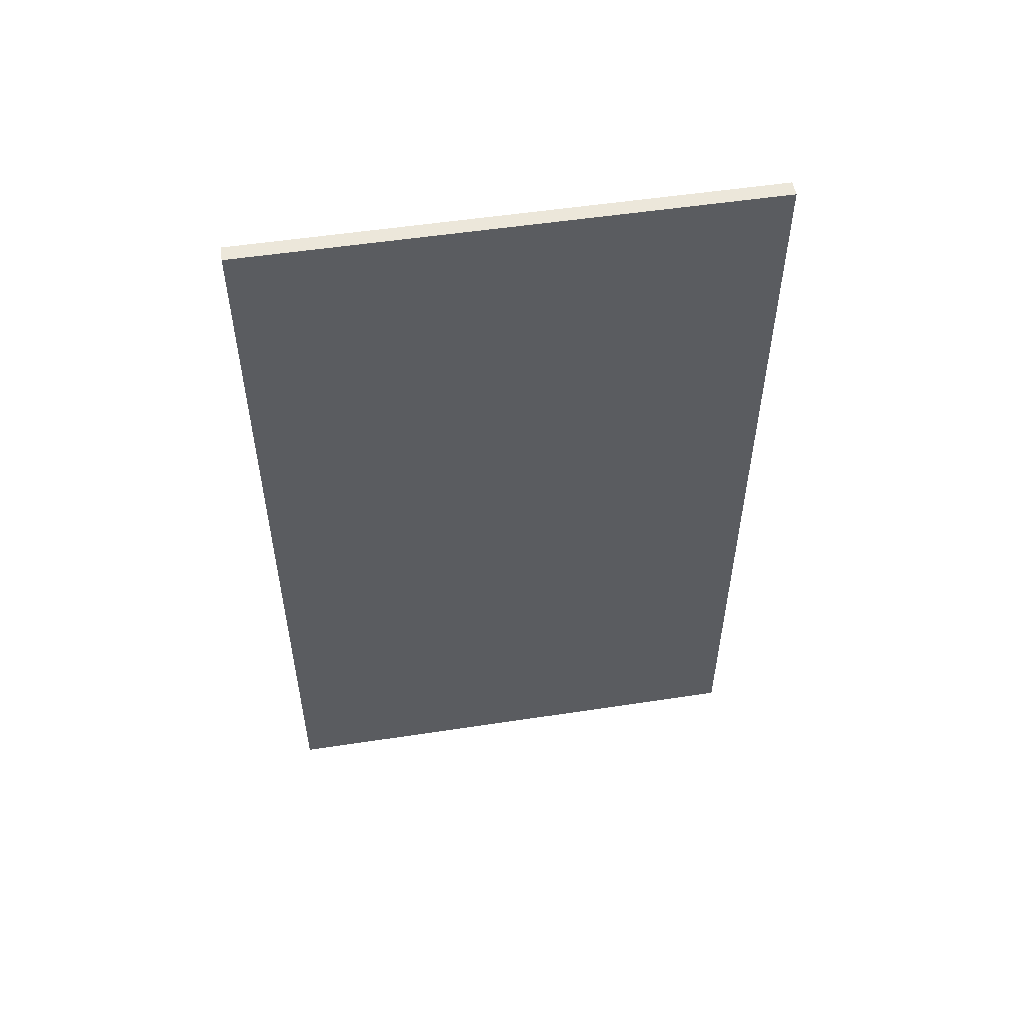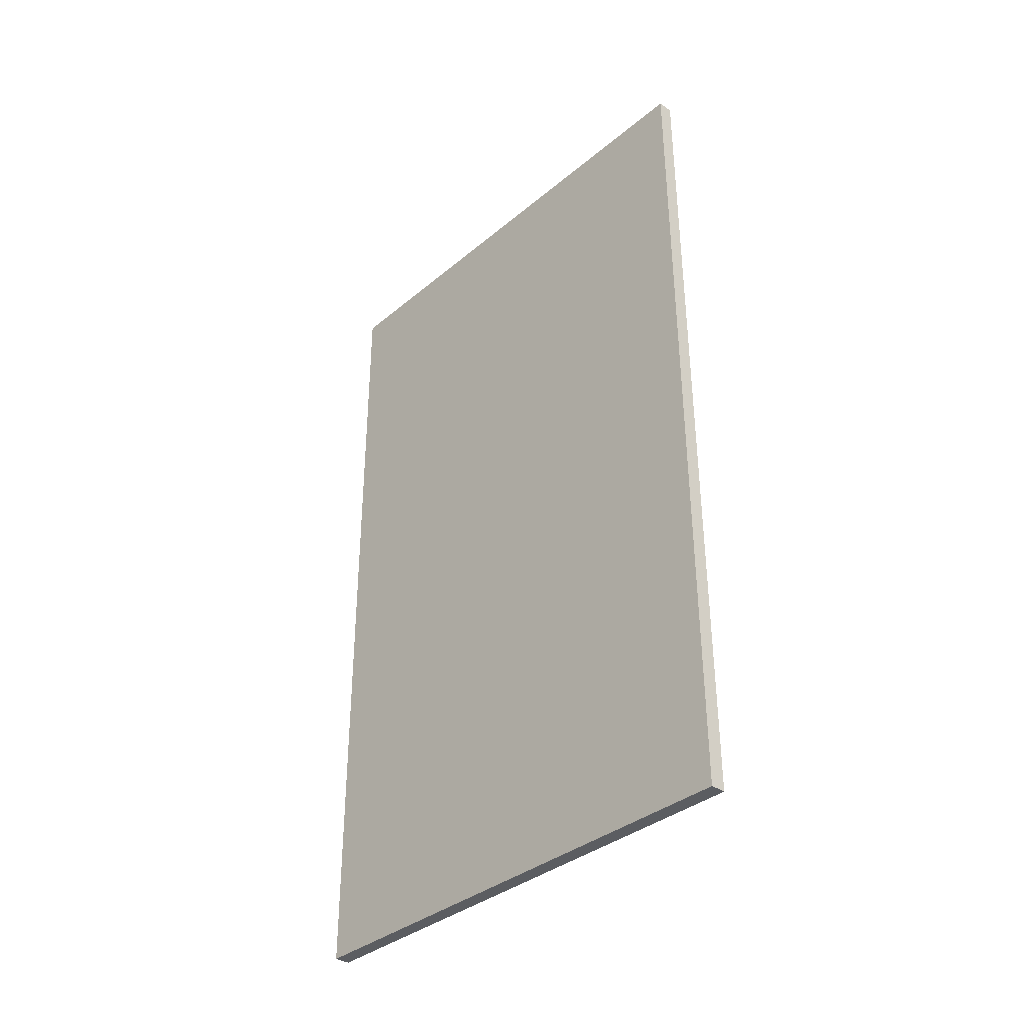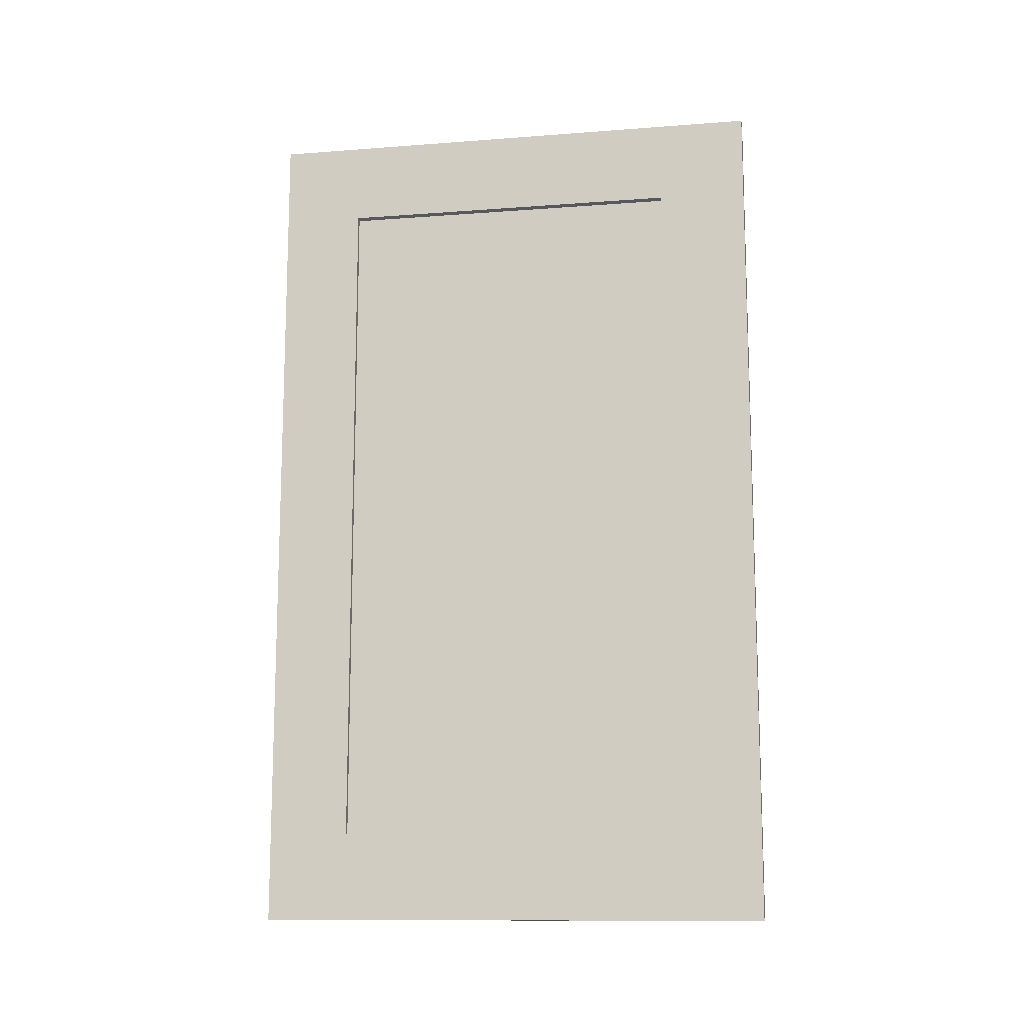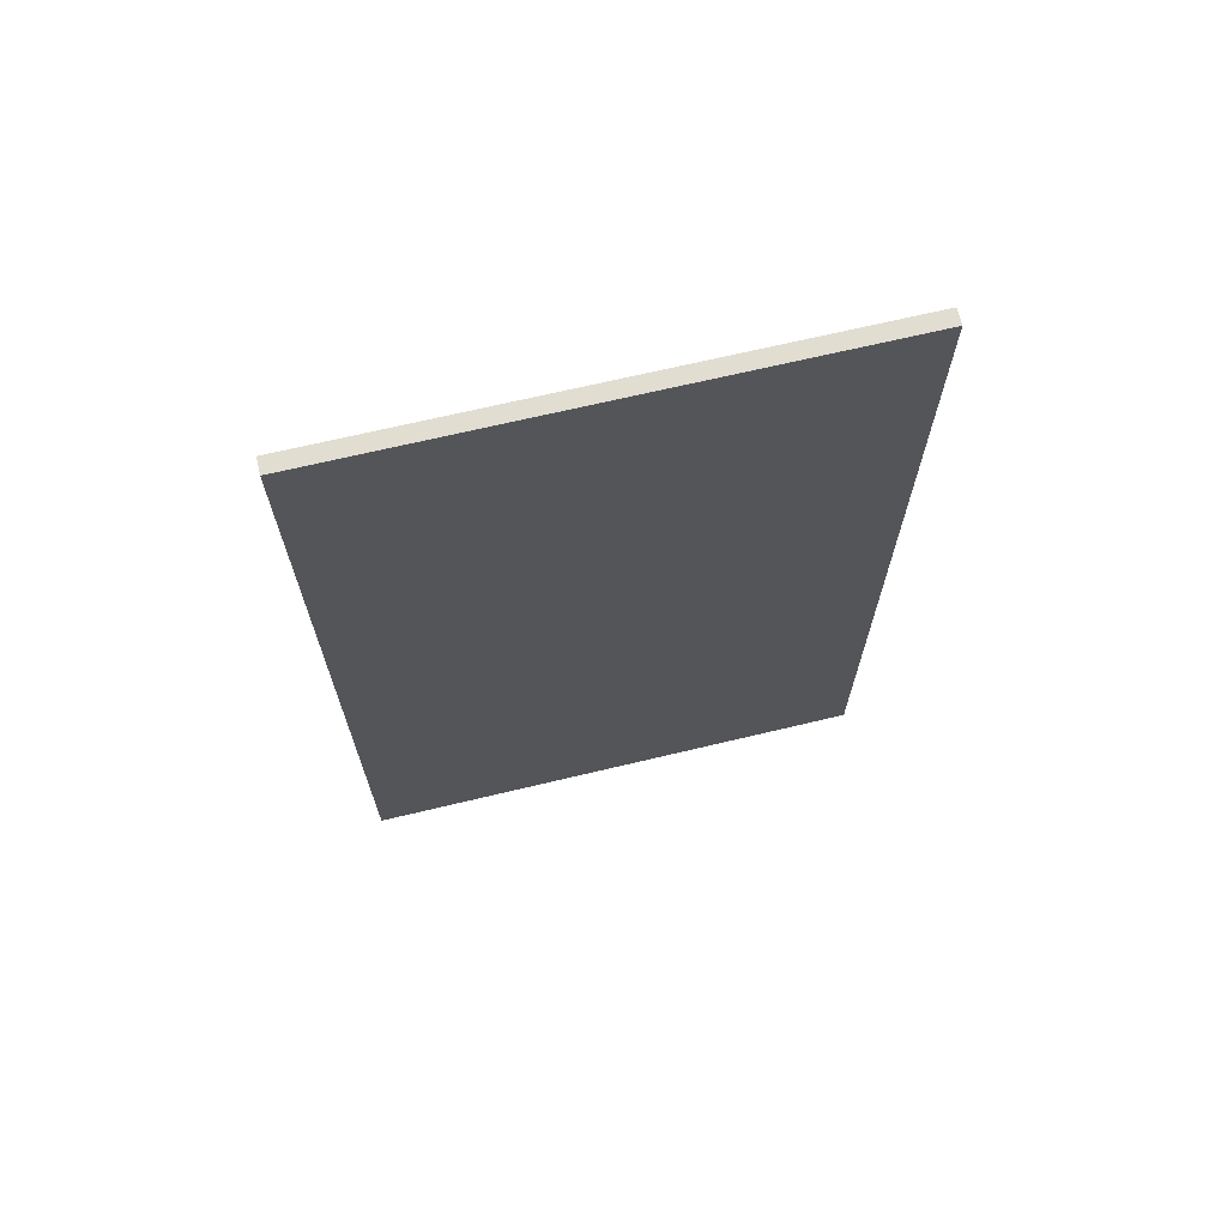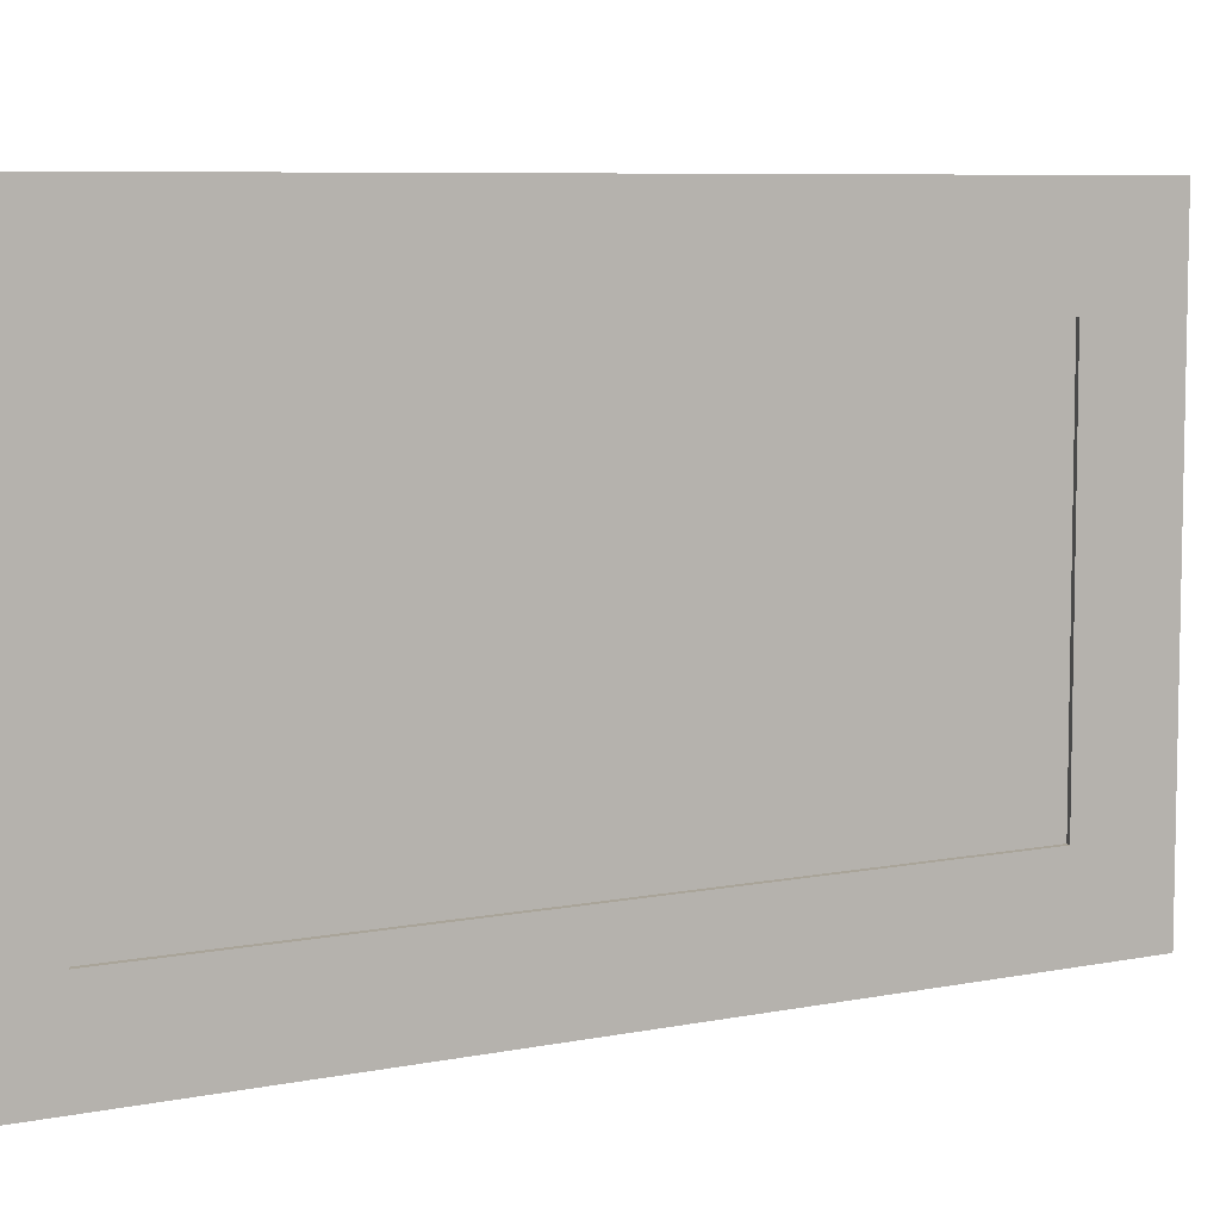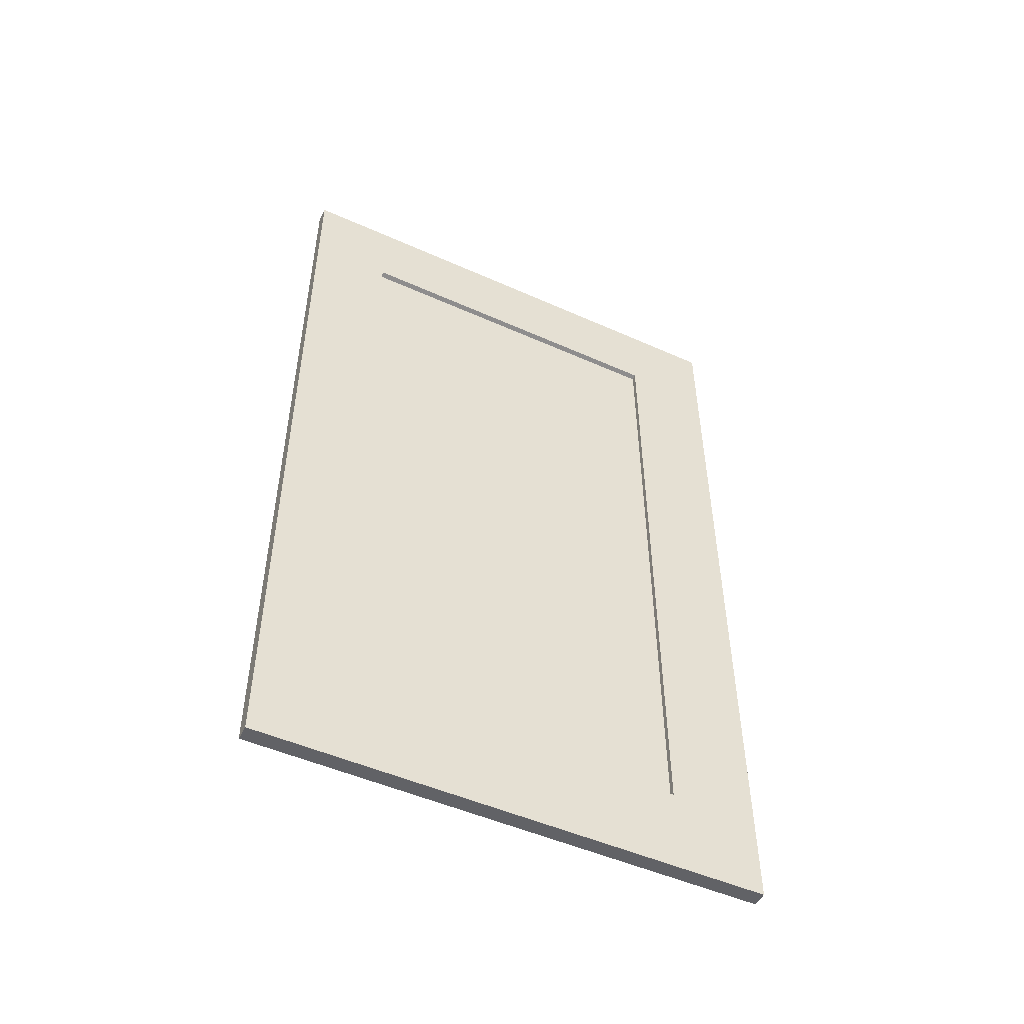
<metadata>
{"format":"obj","ext":"obj","renderer":"f3d","projection":"perspective","resolution":1024,"background":"white","views":[{"elev":52.8,"azim":-99.3,"up":"+Z"},{"elev":-36.1,"azim":-42.7,"up":"+Z"},{"elev":-12.3,"azim":100.2,"up":"+Z"},{"elev":68.0,"azim":-103.5,"up":"+Z"},{"elev":7.3,"azim":60.0,"up":"+Y"},{"elev":-49.9,"azim":63.8,"up":"+Z"}]}
</metadata>
<code>
v  -0.8104 -10.47 34.23
v  -0.8104 28.74 34.23
v  -0.6019 28.74 -31.11
v  -0.6019 -10.47 -31.11
v  0.5792 28.74 -31.09
v  0.5792 -10.47 -31.09
v  0.3707 -10.47 34.25
v  0.3707 28.74 34.25
v  0.5578 21.91 -24.39
v  0.5578 -4.224 -24.39
v  0.391 21.91 27.88
v  0.391 -4.224 27.88
v  0.1492 -4.224 -24.51
v  0.1492 21.91 -24.51
v  -0.0176 21.91 27.77
v  -0.0176 -4.224 27.77
o Box001
g Box001
f 1 2 3
f 3 4 1
f 3 5 6
f 6 4 3
f 4 6 7
f 7 1 4
f 1 7 8
f 8 2 1
f 2 8 5
f 5 3 2
f 6 5 9
f 6 9 10
f 11 9 5
f 11 5 8
f 12 11 8
f 12 8 7
f 10 12 7
f 6 10 7
f 13 14 15
f 15 16 13
f 10 13 16
f 16 12 10
f 12 16 15
f 15 11 12
f 11 15 14
f 14 9 11
f 9 14 13
f 13 10 9

</code>
